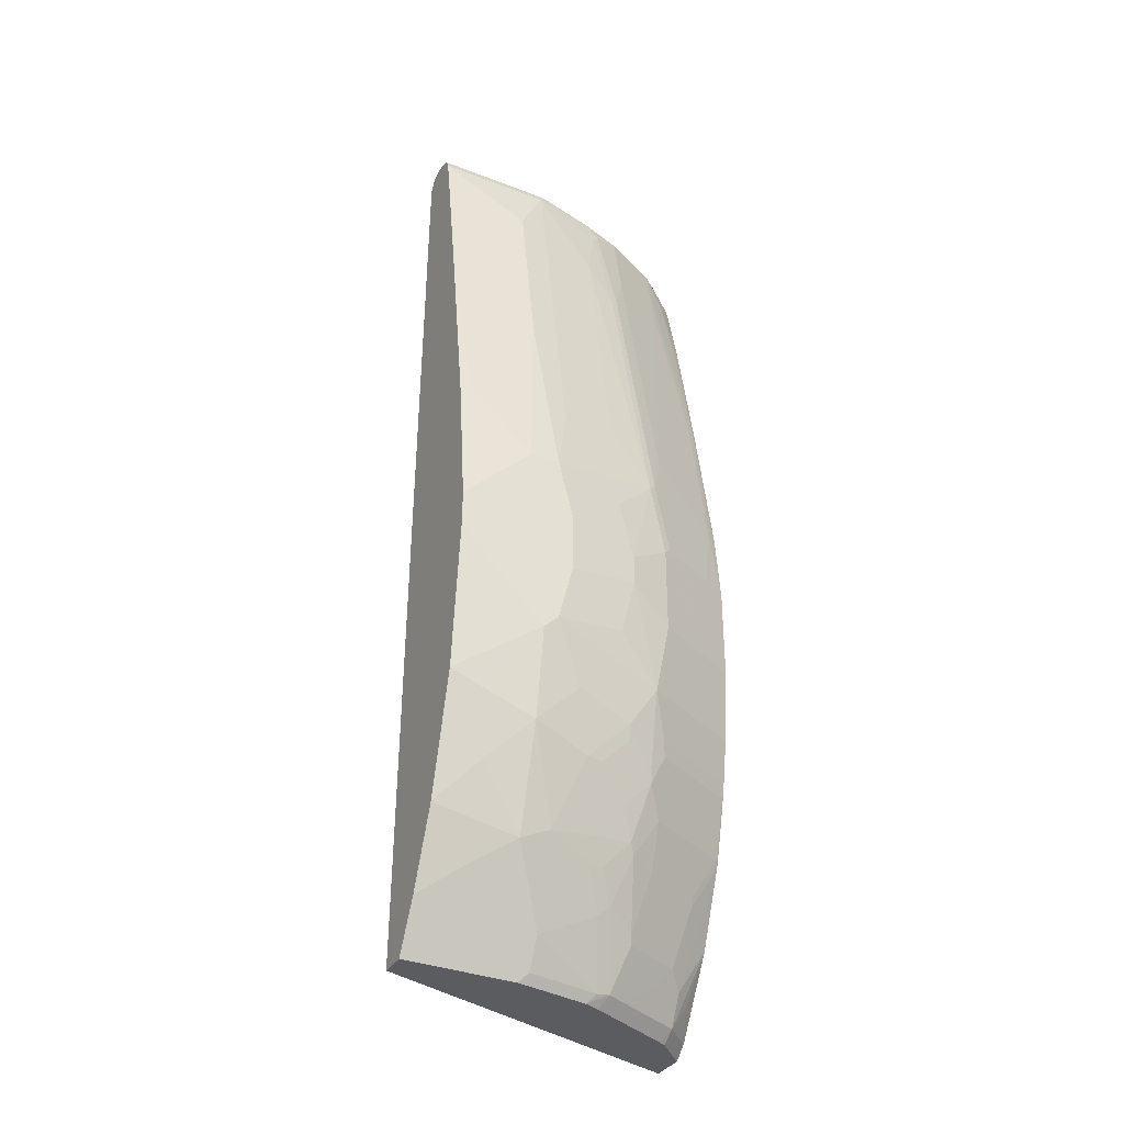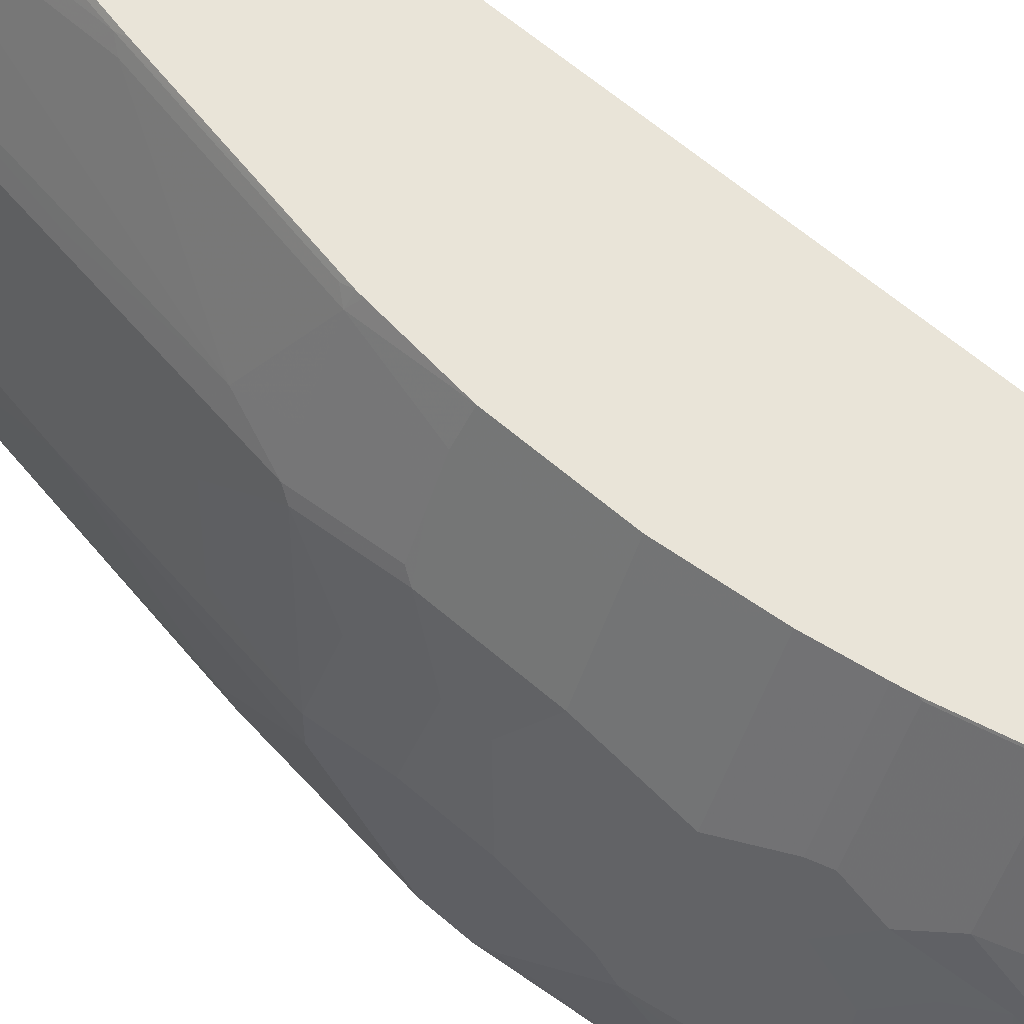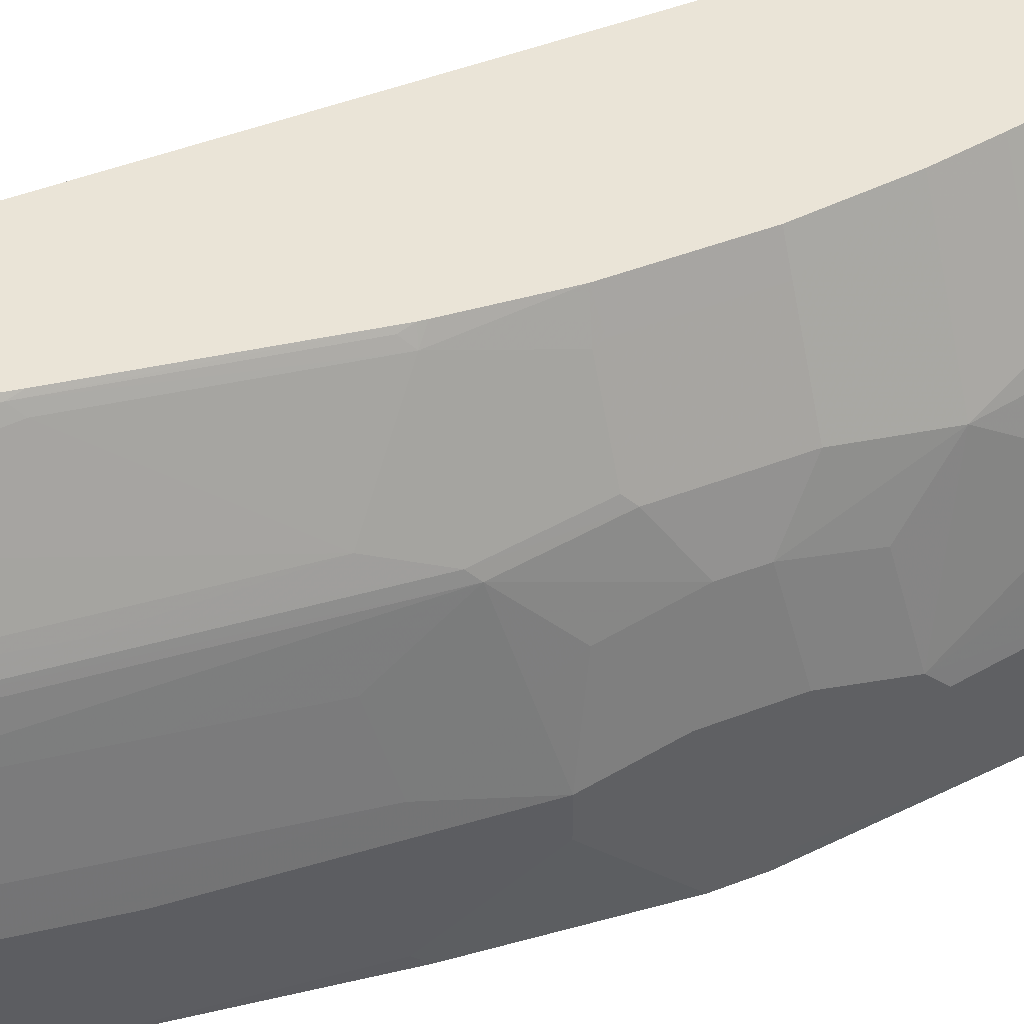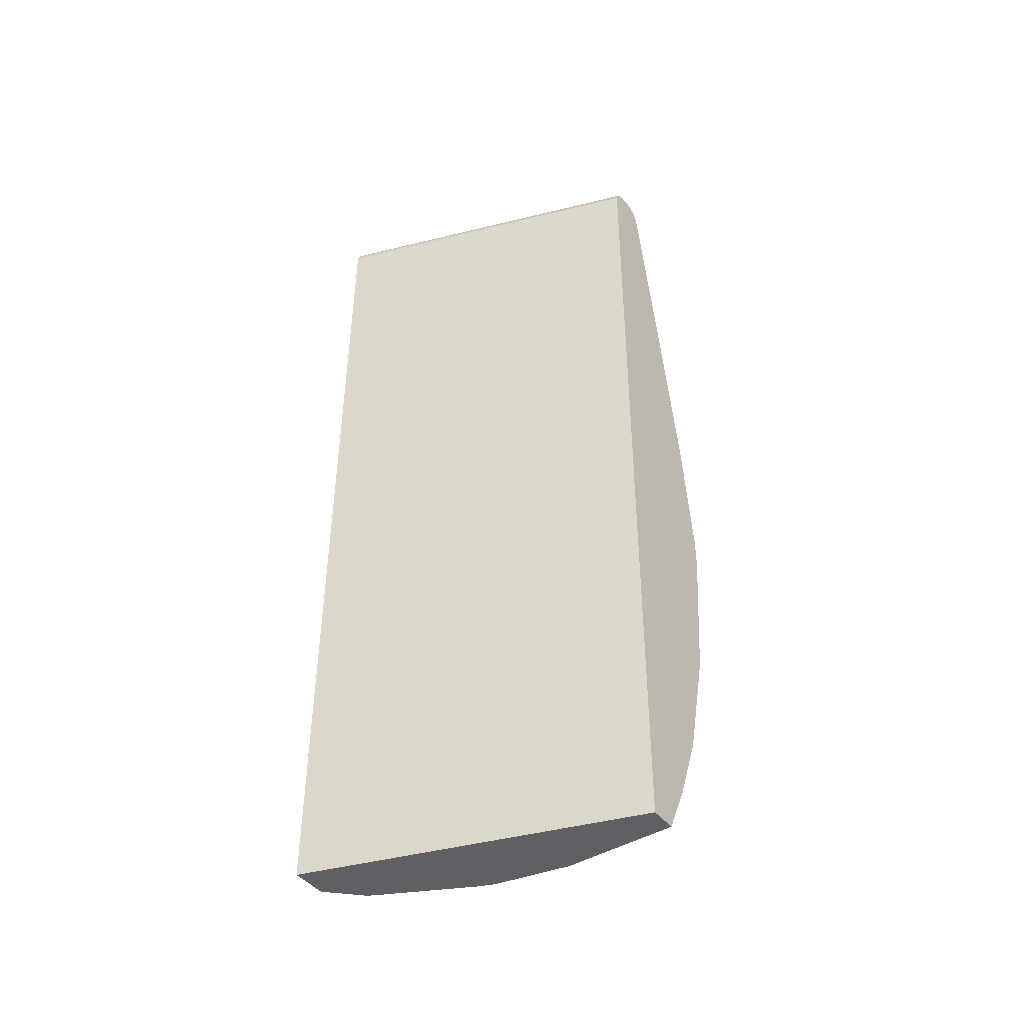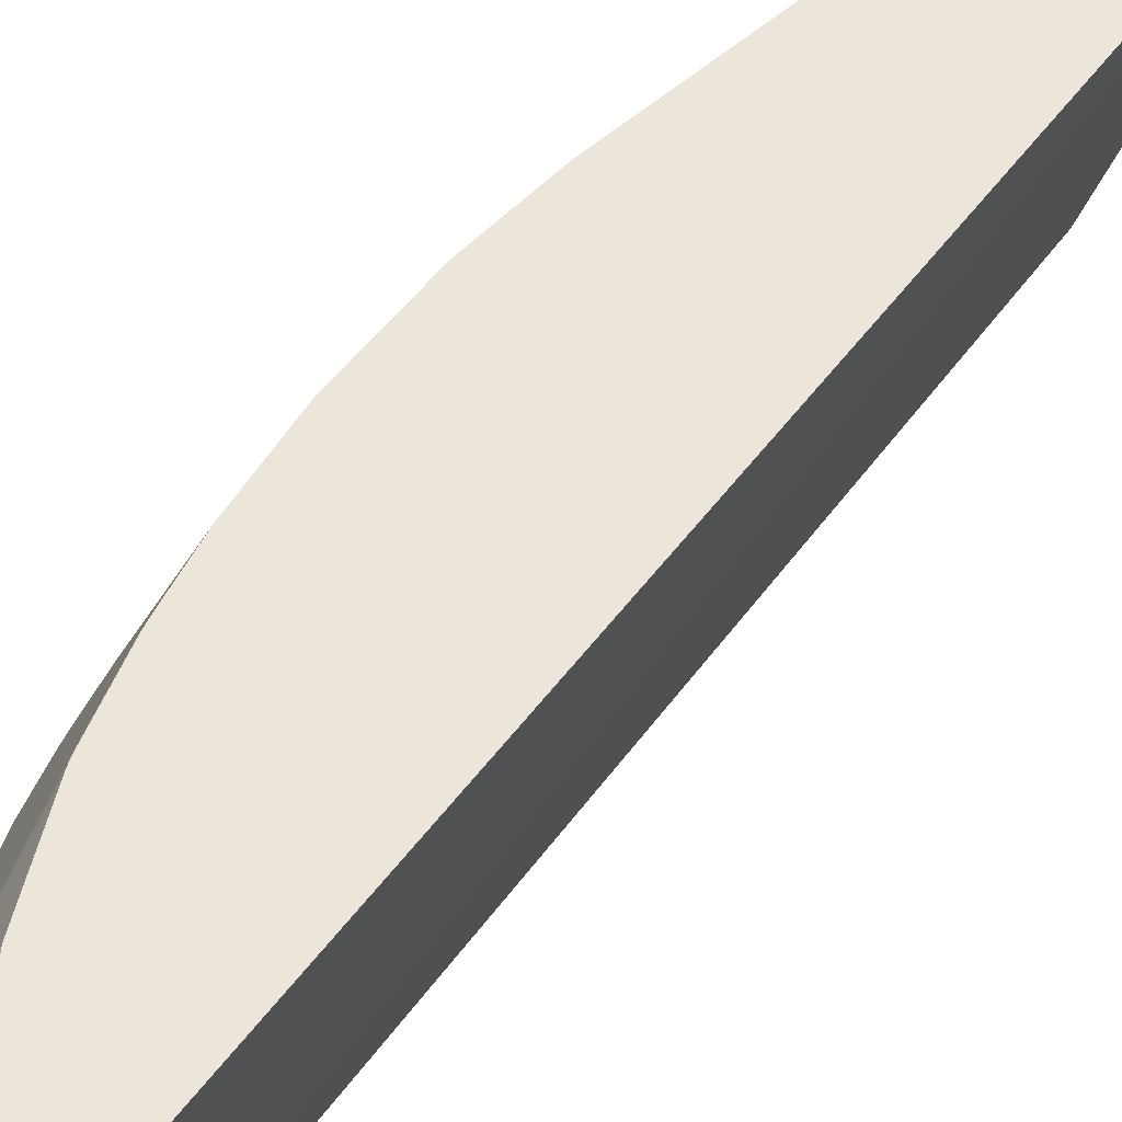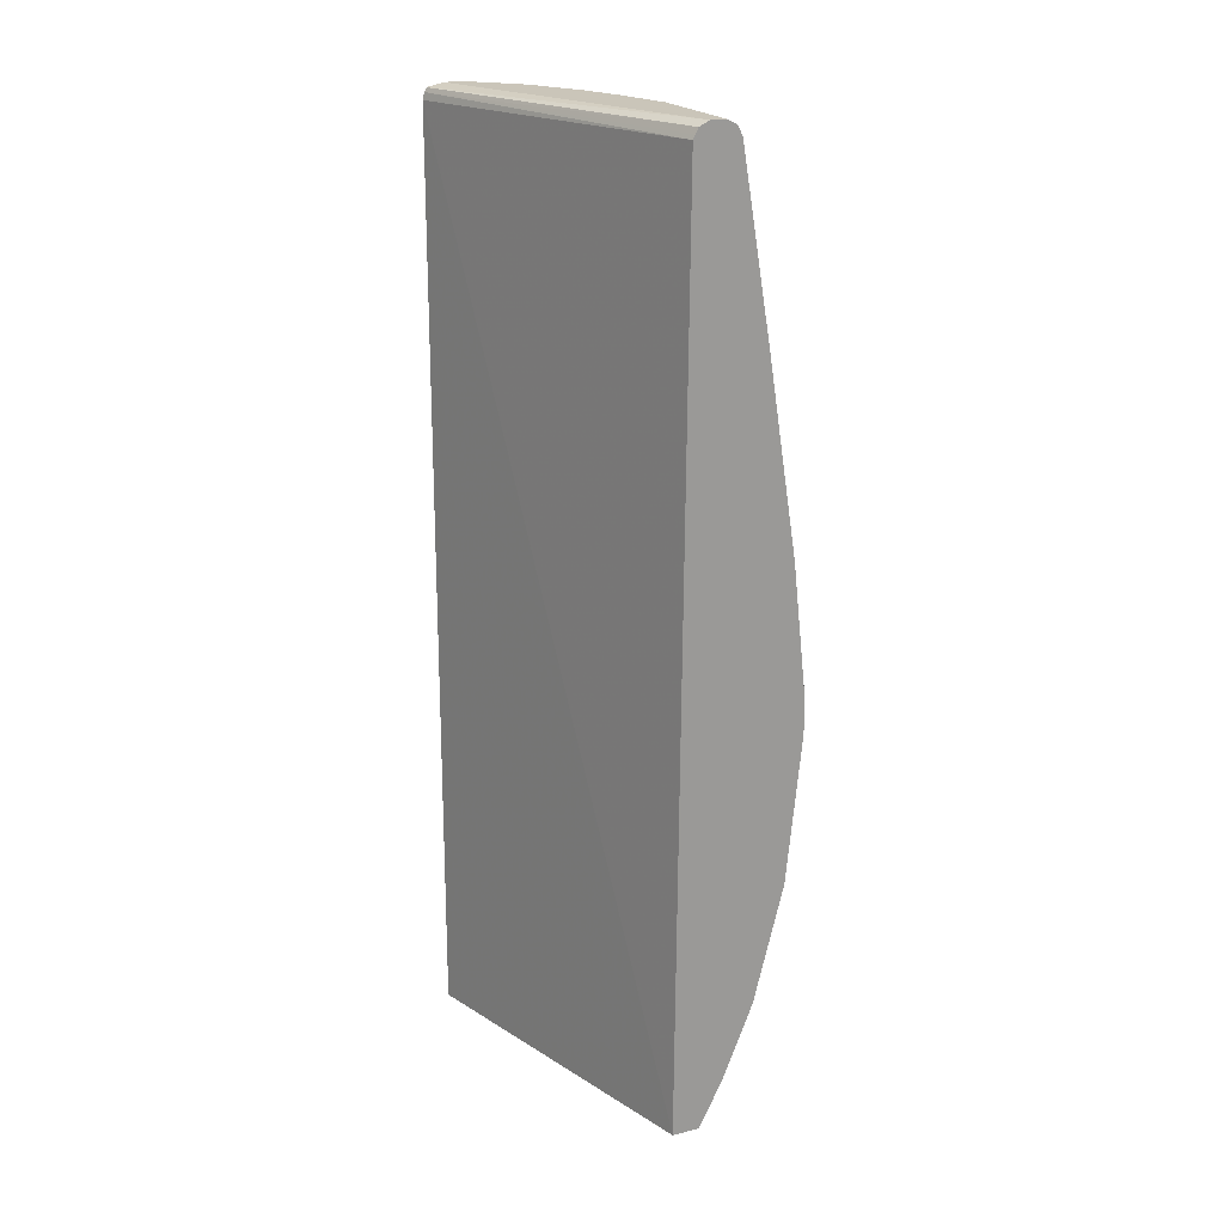
<metadata>
{"format":"obj","ext":"obj","renderer":"f3d","projection":"perspective","resolution":1024,"background":"white","views":[{"elev":-35.0,"azim":-117.1,"up":"+Y"},{"elev":60.2,"azim":-48.1,"up":"+Z"},{"elev":43.7,"azim":-114.9,"up":"+Z"},{"elev":-44.0,"azim":125.5,"up":"+Y"},{"elev":46.8,"azim":33.4,"up":"+Z"},{"elev":20.6,"azim":156.2,"up":"+Y"}]}
</metadata>
<code>
v -0.3482 0.6688 0.5318
v -0.3696 0.6688 0.5318
v -0.3284 0.6643 0.5318
v -0.4752 0.6688 0.1457
v -0.4224 0.6688 0.4752
v -0.3851 0.6653 0.5318
v -0.3258 0.6594 0.5318
v -0.4635 0.6629 0.1457
v -0.4928 0.6688 0.1457
v -0.4576 0.6688 0.4048
v -0.4246 0.6643 0.4928
v -0.3877 0.664 0.5318
v -0.3237 0.6511 0.5318
v -0.4576 0.6511 0.1457
v -0.46 0.656 0.1457
v -0.5013 0.6645 0.1457
v -0.4928 0.6688 0.2816
v -0.4752 0.6688 0.352
v -0.4869 0.6629 0.352
v -0.4693 0.6629 0.4048
v -0.4598 0.6643 0.4224
v -0.4532 0.66 0.4488
v -0.4356 0.66 0.484
v -0.3904 0.6625 0.5318
v -0.3213 -0.445 0.5318
v -0.4488 -0.445 0.1457
v -0.5045 0.6629 0.1457
v -0.5045 0.6629 0.2816
v -0.4884 0.66 0.3608
v -0.4708 0.66 0.4136
v -0.4884 0.572 0.4136
v -0.4532 0.572 0.484
v -0.4466 0.5807 0.4928
v -0.429 0.6159 0.5104
v -0.4283 0.6511 0.4986
v -0.3953 0.6549 0.5318
v -0.3633 -0.445 0.5318
v -0.4815 -0.445 0.1457
v -0.5104 0.6511 0.1457
v -0.506 0.66 0.2904
v -0.4928 0.6336 0.3696
v -0.4884 0.6423 0.3784
v -0.506 0.5191 0.396
v -0.5236 0.3784 0.4136
v -0.5412 0.2375 0.4312
v -0.4708 0.3784 0.5192
v -0.4642 0.3872 0.528
v -0.4466 0.5279 0.5104
v -0.4293 0.5455 0.5318
v -0.4114 0.6336 0.528
v -0.4466 0.4752 0.528
v -0.4066 0.6374 0.5318
v -0.3998 -0.445 0.4953
v -0.3773 -0.4323 0.5318
v -0.396 -0.4311 0.5148
v -0.4136 -0.4311 0.4972
v -0.4815 -0.445 0.2766
v -0.5104 -0.3872 0.1457
v -0.528 0.5631 0.1936
v -0.528 0.5807 0.2464
v -0.5104 0.6511 0.2816
v -0.5456 0.44 0.1457
v -0.5104 0.5631 0.352
v -0.5104 0.5104 0.3872
v -0.5632 0.1759 0.4048
v -0.5588 0.1847 0.4136
v -0.5412 0.1847 0.4488
v -0.506 0.1847 0.5192
v -0.4994 0.1936 0.528
v -0.4989 0.1821 0.5318
v -0.4637 0.3756 0.5318
v -0.4109 0.622 0.5318
v -0.4461 0.4636 0.5318
v -0.4036 -0.445 0.4884
v -0.3796 -0.43 0.5318
v -0.4107 -0.4047 0.5162
v -0.4312 -0.4136 0.4796
v -0.4488 -0.4136 0.4444
v -0.4488 -0.4311 0.4268
v -0.4212 -0.445 0.4532
v -0.4312 -0.3431 0.5318
v -0.4312 -0.3959 0.4972
v -0.4639 -0.445 0.3646
v -0.4869 -0.4341 0.2875
v -0.5104 -0.3872 0.2816
v -0.528 -0.352 0.1936
v -0.5456 -0.2991 0.1457
v -0.5456 0.4575 0.1936
v -0.5456 0.4752 0.2464
v -0.5808 0.2288 0.2816
v -0.5808 0.216 0.1457
v -0.5808 0.2288 0.1584
v -0.5632 0.3695 0.2464
v -0.5456 0.352 0.352
v -0.5632 0.2463 0.352
v -0.5808 0.1584 0.3344
v -0.5808 0.1231 0.352
v -0.5808 0.05282 0.3696
v -0.5632 0.08804 0.4224
v -0.5588 0.09687 0.4312
v -0.5412 0.09687 0.4664
v -0.4997 0.1759 0.5318
v -0.5236 0.09687 0.5016
v -0.5085 0.09185 0.5318
v -0.391 -0.4108 0.5318
v -0.3936 -0.4065 0.5318
v -0.4488 -0.3784 0.4796
v -0.4664 -0.4311 0.3916
v -0.484 -0.3784 0.4092
v -0.4564 -0.445 0.3828
v -0.4323 -0.3409 0.5318
v -0.4488 -0.3256 0.5148
v -0.4693 -0.4341 0.3754
v -0.5045 -0.3988 0.2875
v -0.5045 -0.3813 0.3227
v -0.5221 -0.3461 0.3051
v -0.5456 -0.3168 0.2464
v -0.5632 -0.2463 0.1936
v -0.5632 -0.2288 0.1457
v -0.5984 0.1407 0.264
v -0.5984 0.05773 0.1457
v -0.5984 0.07048 0.1584
v -0.5984 0.1057 0.1936
v -0.5984 0.1407 0.2288
v -0.5984 0.07048 0.2816
v -0.5808 0.01761 0.3696
v -0.5632 -0.0175 0.4224
v -0.5221 0.08804 0.5045
v -0.5085 -0.0175 0.5318
v -0.4664 -0.3079 0.4972
v -0.5016 -0.3079 0.4268
v -0.506 -0.352 0.3718
v -0.4884 -0.3695 0.407
v -0.4675 -0.2529 0.5318
v -0.5045 -0.3636 0.3578
v -0.5104 -0.352 0.352
v -0.528 -0.3168 0.3344
v -0.5456 -0.2991 0.2816
v -0.5808 -0.1936 0.2464
v -0.5808 -0.1759 0.1936
v -0.5808 -0.1583 0.1457
v -0.5984 0.01761 0.1457
v -0.5984 5.653e-05 0.2816
v -0.5984 -0.07037 0.264
v -0.5808 -0.05271 0.352
v -0.5632 -0.1056 0.4048
v -0.5221 -0.0175 0.5045
v -0.4997 -0.1056 0.5318
v -0.4708 -0.2991 0.495
v -0.506 -0.2991 0.4246
v -0.4708 -0.2463 0.5302
v -0.5221 -0.2933 0.3931
v -0.5236 -0.3168 0.3542
v -0.4701 -0.245 0.5318
v -0.528 -0.2815 0.3872
v -0.5412 -0.2991 0.3014
v -0.5632 -0.2111 0.3168
v -0.5632 -0.1936 0.3344
v -0.5808 -0.1583 0.2816
v -0.5984 -0.08792 0.2464
v -0.5984 -0.07037 0.2288
v -0.5984 5.653e-05 0.1584
v -0.5808 -0.1407 0.2992
v -0.5632 -0.1583 0.3696
v -0.5808 -0.08792 0.3344
v -0.5456 -0.1936 0.4048
v -0.5456 -0.1583 0.4224
v -0.4909 -0.1583 0.5318
v -0.5221 -0.1056 0.4869
v -0.5236 -0.2463 0.4246
v -0.4884 -0.1759 0.5302
v -0.5412 -0.2111 0.407
v -0.4877 -0.1746 0.5318
v -0.5412 -0.2288 0.3894
v -0.5412 -0.2463 0.3718
v -0.5588 -0.2111 0.3366
v -0.5588 -0.1936 0.3542
v -0.5588 -0.1759 0.3718
v -0.5412 -0.1759 0.4246
v -0.4881 -0.173 0.5318
f 101 128 103
f 103 128 104
f 99 101 100
f 99 128 101
f 99 147 128
f 99 127 147
f 98 127 99
f 98 126 127
f 91 122 92
f 97 120 125
f 98 125 143
f 97 125 98
f 96 120 97
f 93 124 120
f 92 124 93
f 92 123 124
f 104 128 147
f 92 122 123
f 98 143 126
f 104 147 129
f 113 135 115
f 107 130 131
f 118 139 140
f 91 121 122
f 117 139 118
f 117 138 139
f 117 137 138
f 116 137 117
f 115 137 116
f 115 136 137
f 115 135 136
f 113 115 114
f 113 132 135
f 112 134 130
f 111 134 112
f 109 133 132
f 109 150 133
f 109 131 150
f 108 132 113
f 108 109 132
f 107 131 109
f 107 112 130
f 90 95 94
f 68 101 103
f 89 120 90
f 68 104 102
f 68 103 104
f 68 70 69
f 68 102 70
f 67 101 68
f 66 101 67
f 66 100 101
f 66 99 100
f 75 105 76
f 65 99 66
f 65 97 98
f 65 96 97
f 65 90 96
f 65 95 90
f 65 94 95
f 63 65 64
f 63 94 65
f 118 140 141
f 65 98 99
f 76 105 106
f 76 106 81
f 77 107 78
f 89 93 120
f 87 118 119
f 87 117 118
f 86 117 87
f 85 116 117
f 85 115 116
f 85 114 115
f 84 114 85
f 84 113 114
f 83 108 113
f 83 110 108
f 82 112 107
f 82 111 112
f 81 111 82
f 79 110 80
f 79 108 110
f 78 109 108
f 78 107 109
f 78 108 79
f 90 120 96
f 118 141 119
f 150 170 152
f 120 123 122
f 155 172 174
f 152 155 153
f 152 172 155
f 152 170 172
f 151 179 170
f 151 171 179
f 151 173 171
f 151 154 173
f 155 174 175
f 150 151 170
f 148 169 168
f 147 169 148
f 146 168 169
f 146 167 168
f 146 166 167
f 146 164 166
f 146 165 164
f 145 165 146
f 149 151 150
f 155 175 157
f 157 175 176
f 157 176 158
f 62 93 88
f 174 176 175
f 174 177 176
f 174 178 177
f 172 178 174
f 171 180 179
f 171 173 180
f 170 179 172
f 167 180 168
f 167 179 180
f 166 179 167
f 166 172 179
f 164 172 166
f 164 178 172
f 164 177 178
f 159 164 163
f 158 176 177
f 158 164 159
f 158 177 164
f 144 165 145
f 120 124 123
f 144 164 165
f 144 159 163
f 130 134 151
f 130 150 131
f 130 149 150
f 129 147 148
f 127 169 147
f 127 146 169
f 126 146 127
f 126 145 146
f 130 151 149
f 126 144 145
f 120 143 125
f 120 144 143
f 120 160 144
f 120 161 160
f 120 162 161
f 120 142 162
f 120 121 142
f 120 122 121
f 126 143 144
f 132 136 135
f 132 133 152
f 132 152 153
f 141 162 142
f 141 161 162
f 141 160 161
f 140 160 141
f 139 157 158
f 139 160 140
f 139 144 160
f 139 159 144
f 139 158 159
f 138 157 139
f 138 155 157
f 138 156 155
f 137 156 138
f 137 155 156
f 137 153 155
f 134 154 151
f 133 150 152
f 132 137 136
f 132 153 137
f 144 163 164
f 62 92 93
f 21 30 22
f 61 94 63
f 10 18 19
f 9 16 17
f 7 15 8
f 7 14 15
f 7 13 14
f 6 11 12
f 5 11 6
f 5 10 11
f 10 19 20
f 4 16 9
f 4 39 27
f 4 62 39
f 4 91 62
f 4 121 91
f 4 142 121
f 4 141 142
f 4 119 141
f 4 87 119
f 4 27 16
f 4 58 87
f 10 20 21
f 11 21 22
f 22 32 23
f 22 31 32
f 22 30 31
f 62 91 92
f 20 30 21
f 19 30 20
f 19 29 30
f 19 40 29
f 10 21 11
f 19 28 40
f 17 28 19
f 16 28 17
f 16 27 28
f 13 26 14
f 13 25 26
f 11 24 12
f 11 23 24
f 11 22 23
f 17 19 18
f 4 38 58
f 4 26 38
f 4 14 26
f 1 173 154
f 1 180 173
f 1 168 180
f 1 148 168
f 1 129 148
f 1 104 129
f 1 102 104
f 1 70 102
f 1 154 134
f 1 71 70
f 1 49 73
f 1 72 49
f 1 52 72
f 1 36 52
f 1 24 36
f 1 12 24
f 1 6 12
f 1 2 6
f 1 73 71
f 1 134 111
f 1 111 81
f 1 81 106
f 4 15 14
f 3 8 4
f 3 7 8
f 2 5 6
f 1 5 2
f 1 10 5
f 1 18 10
f 1 17 18
f 1 9 17
f 1 4 9
f 1 3 4
f 1 7 3
f 1 13 7
f 1 25 13
f 1 37 25
f 1 54 37
f 1 75 54
f 1 105 75
f 1 106 105
f 23 32 33
f 23 33 34
f 4 8 15
f 23 35 24
f 54 75 55
f 53 56 74
f 50 72 52
f 49 51 73
f 49 72 50
f 47 51 48
f 47 73 51
f 47 71 73
f 55 75 76
f 47 70 71
f 47 68 69
f 46 68 47
f 45 68 46
f 45 67 68
f 45 66 67
f 44 66 45
f 43 66 44
f 43 65 66
f 47 69 70
f 55 76 56
f 56 78 79
f 56 79 80
f 23 34 35
f 61 90 94
f 61 89 90
f 60 89 61
f 59 89 60
f 59 93 89
f 59 88 93
f 59 62 88
f 58 86 87
f 58 117 86
f 58 85 117
f 57 84 85
f 57 113 84
f 57 83 113
f 56 107 77
f 56 82 107
f 56 81 82
f 56 76 81
f 56 80 74
f 43 64 65
f 41 43 42
f 56 77 78
f 41 63 64
f 31 44 45
f 31 43 44
f 31 42 43
f 30 42 31
f 29 42 30
f 29 41 42
f 29 40 41
f 27 61 40
f 27 39 61
f 25 38 26
f 25 57 38
f 25 83 57
f 25 110 83
f 25 80 110
f 25 74 80
f 25 53 74
f 25 37 53
f 41 64 43
f 24 35 36
f 31 45 32
f 32 45 46
f 27 40 28
f 32 46 33
f 41 61 63
f 40 61 41
f 39 62 59
f 39 60 61
f 39 59 60
f 38 85 58
f 37 56 53
f 37 55 56
f 37 54 55
f 38 57 85
f 35 50 52
f 34 51 49
f 34 48 51
f 34 50 35
f 34 49 50
f 33 48 34
f 33 47 48
f 35 52 36
f 33 46 47

</code>
